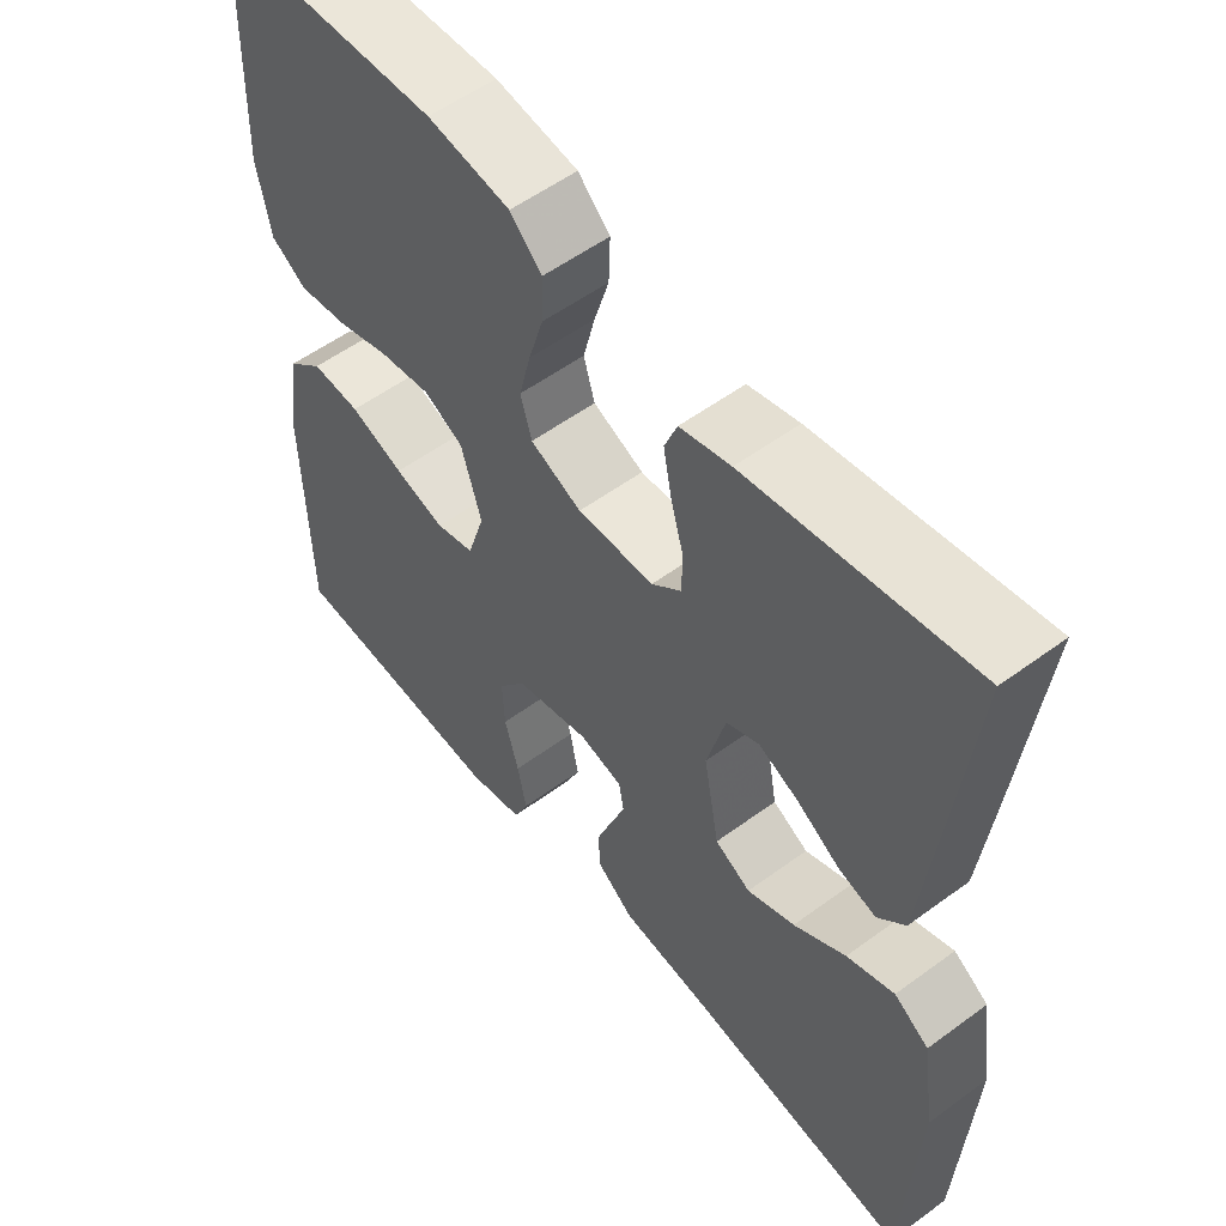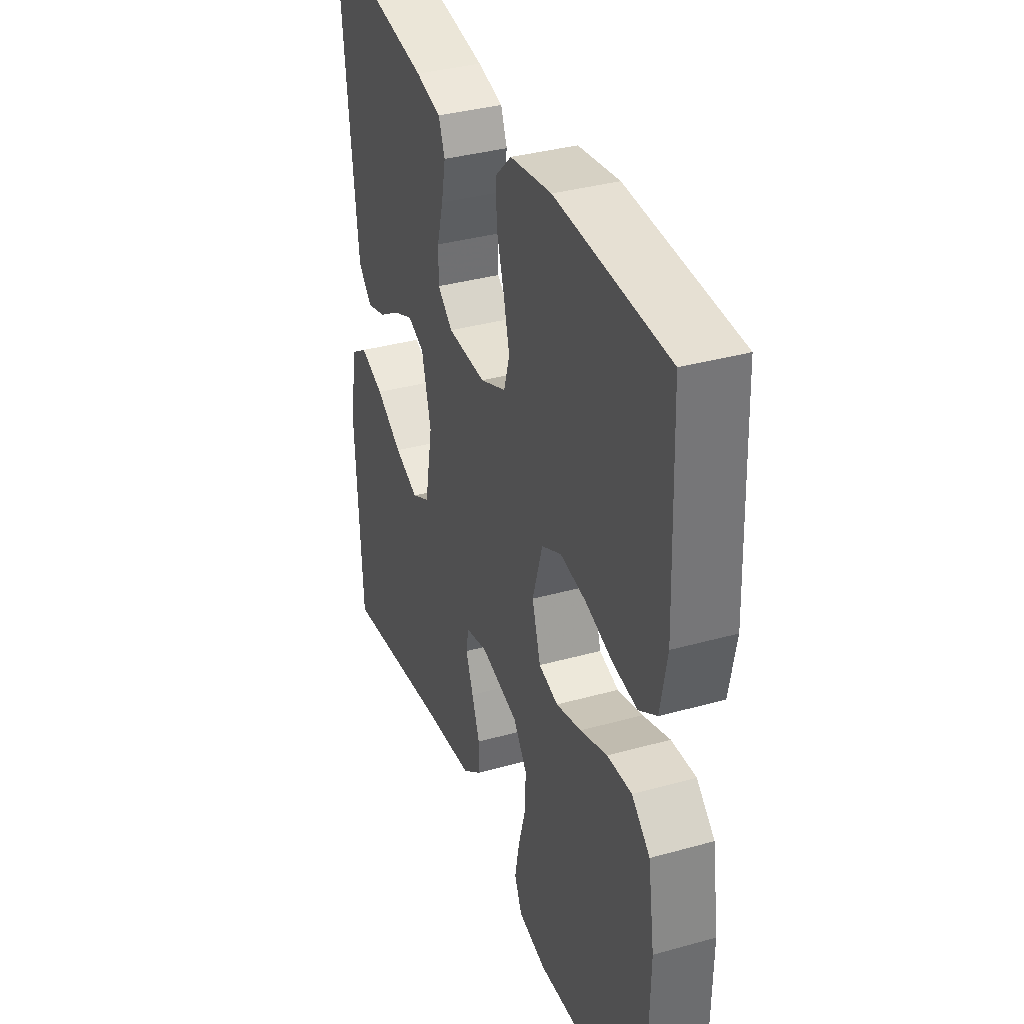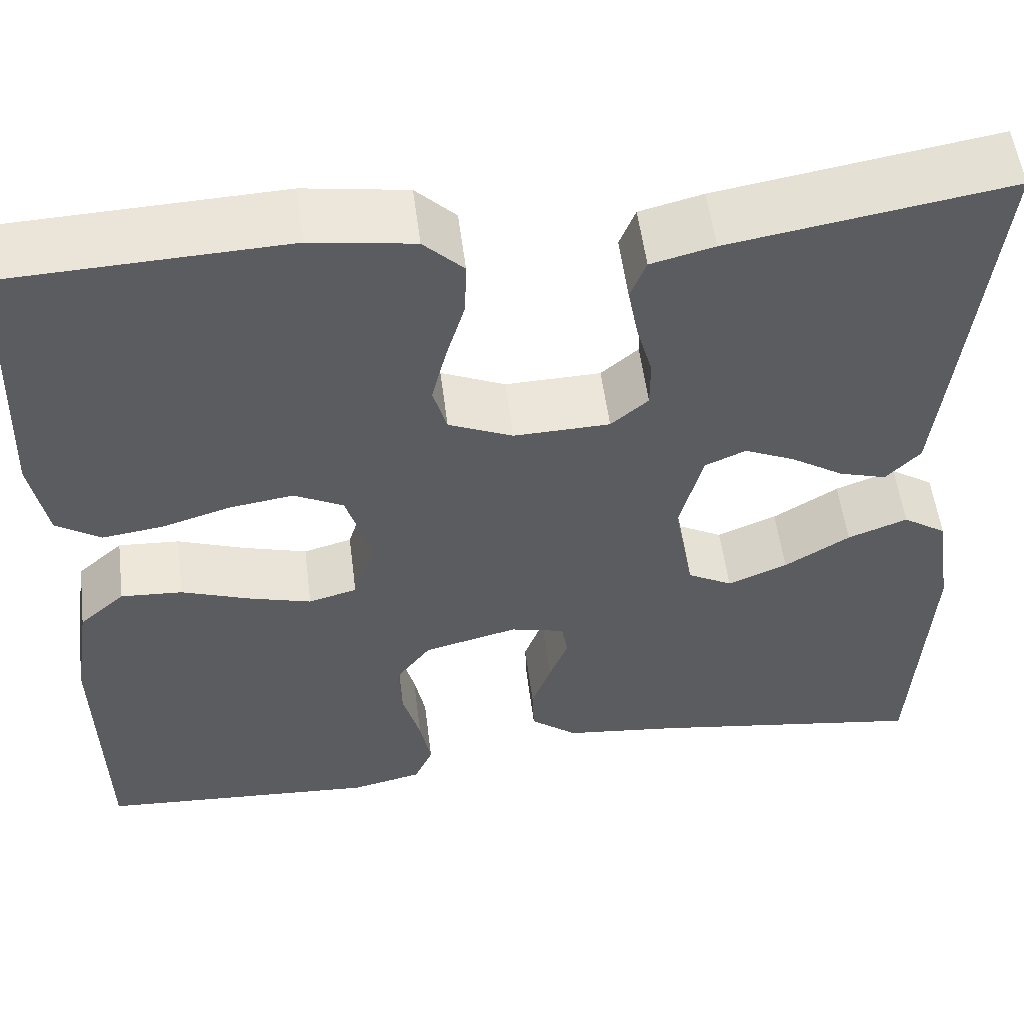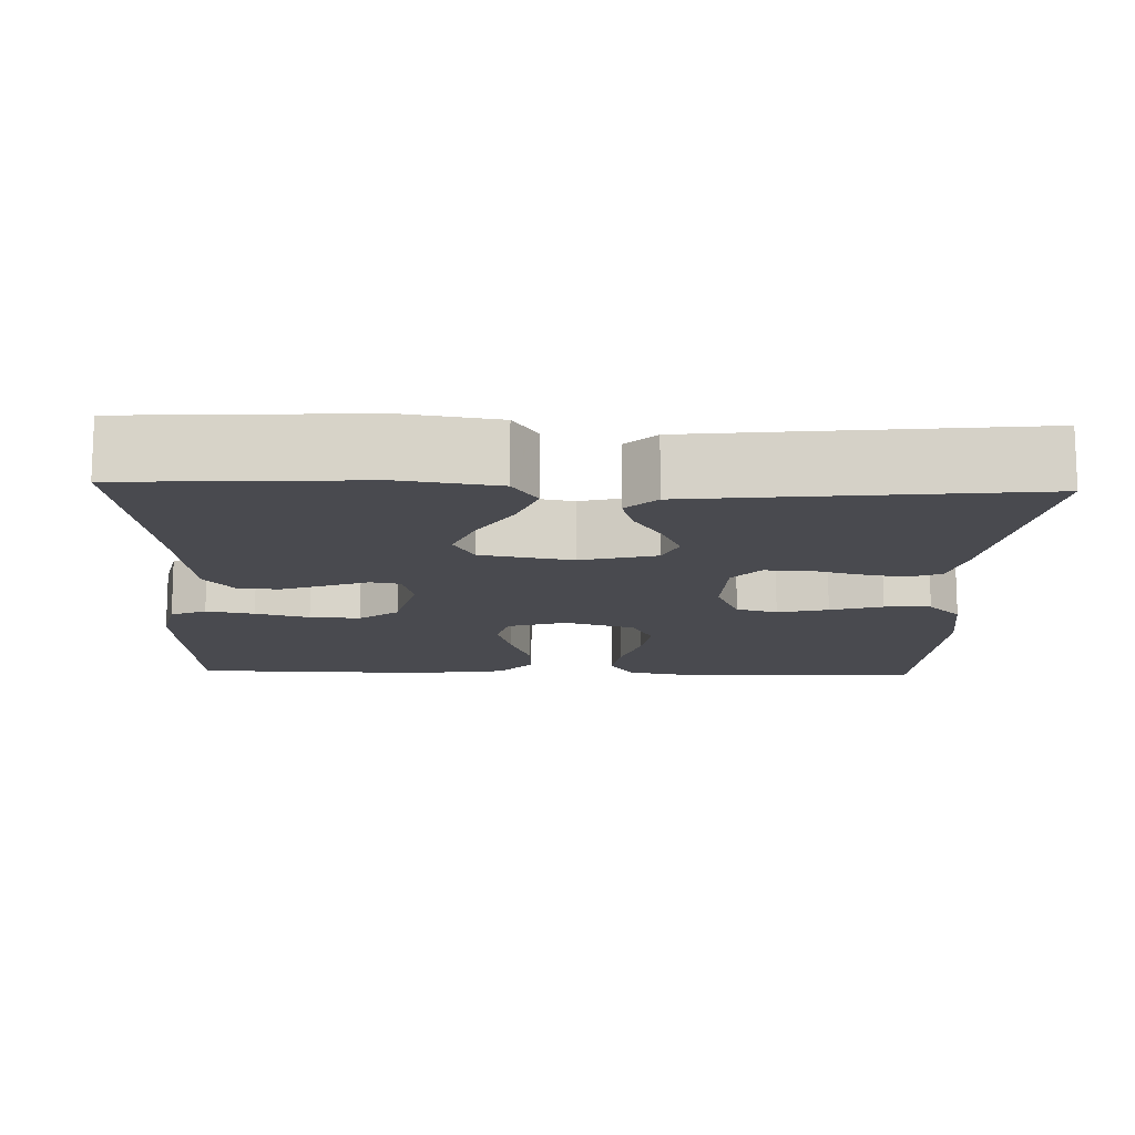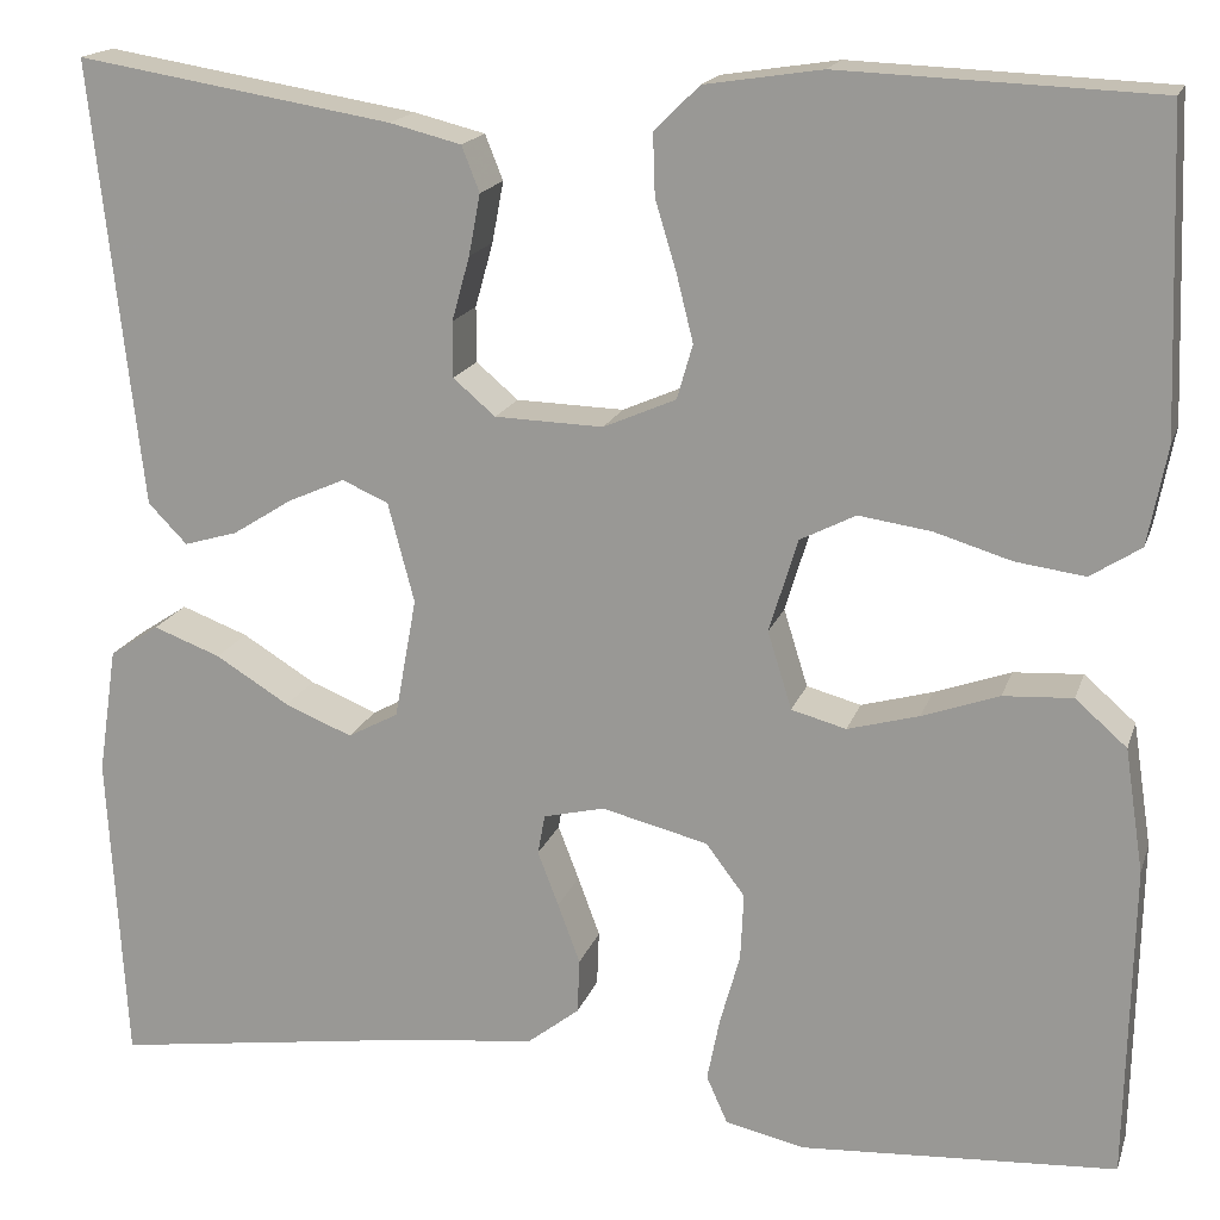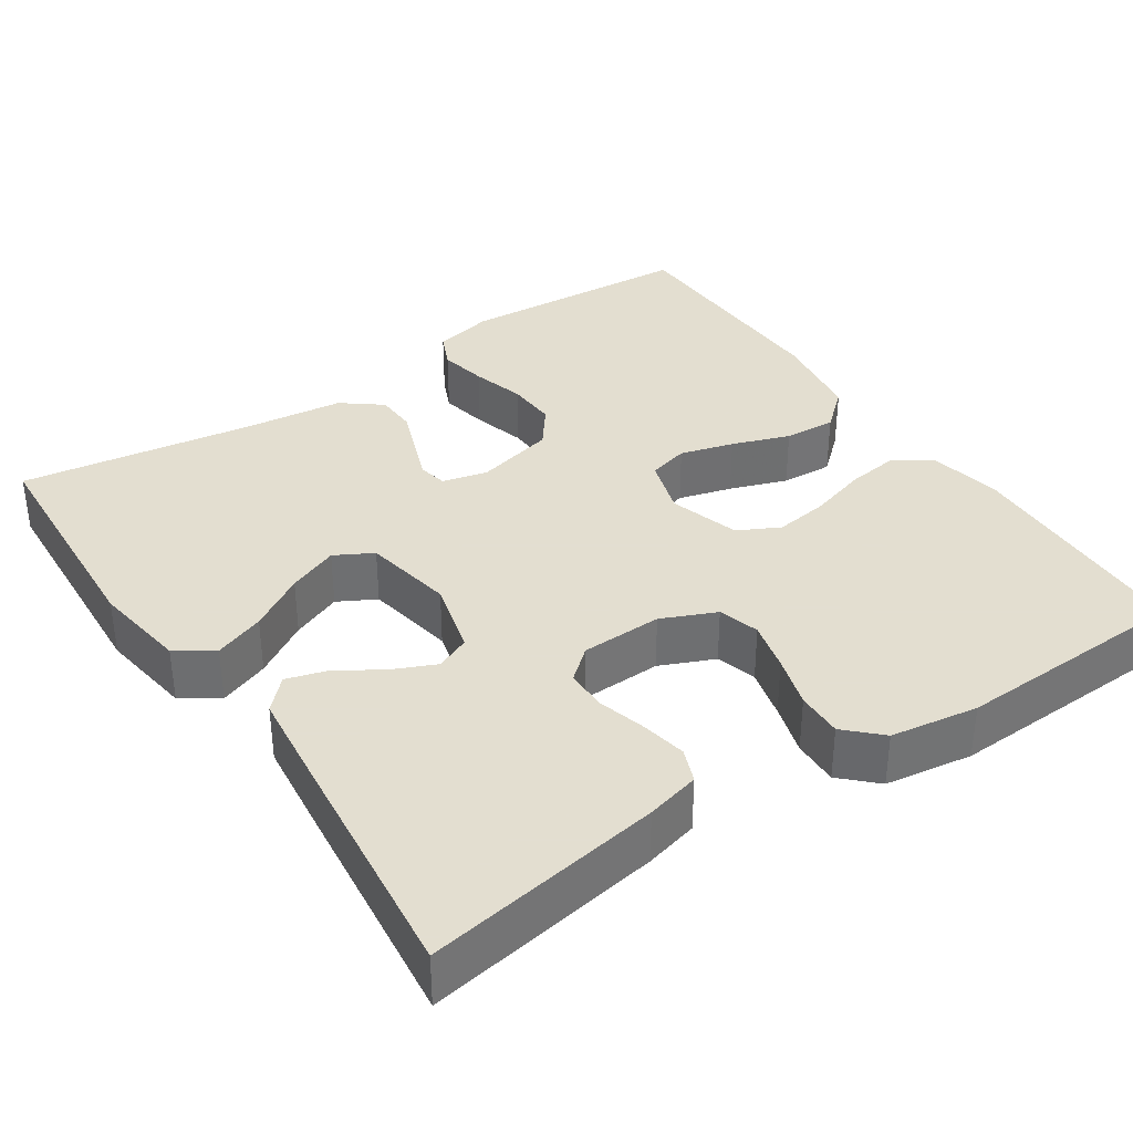
<metadata>
{"format":"obj","ext":"obj","renderer":"f3d","projection":"perspective","resolution":1024,"background":"white","views":[{"elev":55.2,"azim":-127.8,"up":"+Z"},{"elev":36.0,"azim":69.9,"up":"+Z"},{"elev":54.1,"azim":172.8,"up":"+Z"},{"elev":-13.5,"azim":-92.0,"up":"+Y"},{"elev":17.3,"azim":15.5,"up":"+Z"},{"elev":35.9,"azim":-33.8,"up":"+Y"}]}
</metadata>
<code>
v 0.5 0.07 -0.5
v 0.2 0.07 -0.519
v 0.124 0.07 -0.502
v 0.104 0.07 -0.457
v 0.116 0.07 -0.396
v 0.135 0.07 -0.328
v 0.138 0.07 -0.264
v 0.101 0.07 -0.215
v 0 0.07 -0.19
v -0.058 0.07 -0.204
v -0.065 0.07 -0.242
v -0.045 0.07 -0.294
v -0.024 0.07 -0.351
v -0.026 0.07 -0.403
v -0.076 0.07 -0.442
v -0.2 0.07 -0.456
v -0.5 0.07 -0.5
v -0.517 0.07 -0.2
v -0.499 0.07 -0.079
v -0.452 0.07 -0.048
v -0.388 0.07 -0.072
v -0.318 0.07 -0.115
v -0.254 0.07 -0.141
v -0.206 0.07 -0.115
v -0.185 0.07 0
v -0.21 0.07 0.095
v -0.254 0.07 0.114
v -0.308 0.07 0.09
v -0.365 0.07 0.054
v -0.416 0.07 0.039
v -0.453 0.07 0.077
v -0.467 0.07 0.2
v -0.5 0.07 0.5
v -0.2 0.07 0.451
v -0.132 0.07 0.434
v -0.115 0.07 0.391
v -0.126 0.07 0.333
v -0.143 0.07 0.272
v -0.143 0.07 0.219
v -0.103 0.07 0.185
v 0 0.07 0.182
v 0.069 0.07 0.212
v 0.084 0.07 0.264
v 0.068 0.07 0.328
v 0.048 0.07 0.394
v 0.046 0.07 0.453
v 0.089 0.07 0.495
v 0.2 0.07 0.512
v 0.5 0.07 0.5
v 0.511 0.07 0.2
v 0.493 0.07 0.106
v 0.445 0.07 0.075
v 0.379 0.07 0.084
v 0.306 0.07 0.106
v 0.237 0.07 0.116
v 0.184 0.07 0.089
v 0.157 0.07 0
v 0.18 0.07 -0.074
v 0.232 0.07 -0.088
v 0.3 0.07 -0.069
v 0.373 0.07 -0.043
v 0.439 0.07 -0.039
v 0.488 0.07 -0.082
v 0.506 0.07 -0.2
v 0.5 0 -0.5
v 0.2 0 -0.519
v 0.124 0 -0.502
v 0.104 0 -0.457
v 0.116 0 -0.396
v 0.135 0 -0.328
v 0.138 0 -0.264
v 0.101 0 -0.215
v 0 0 -0.19
v -0.058 0 -0.204
v -0.065 0 -0.242
v -0.045 0 -0.294
v -0.024 0 -0.351
v -0.026 0 -0.403
v -0.076 0 -0.442
v -0.2 0 -0.456
v -0.5 0 -0.5
v -0.517 0 -0.2
v -0.499 0 -0.079
v -0.452 0 -0.048
v -0.388 0 -0.072
v -0.318 0 -0.115
v -0.254 0 -0.141
v -0.206 0 -0.115
v -0.185 0 0
v -0.21 0 0.095
v -0.254 0 0.114
v -0.308 0 0.09
v -0.365 0 0.054
v -0.416 0 0.039
v -0.453 0 0.077
v -0.467 0 0.2
v -0.5 0 0.5
v -0.2 0 0.451
v -0.132 0 0.434
v -0.115 0 0.391
v -0.126 0 0.333
v -0.143 0 0.272
v -0.143 0 0.219
v -0.103 0 0.185
v 0 0 0.182
v 0.069 0 0.212
v 0.084 0 0.264
v 0.068 0 0.328
v 0.048 0 0.394
v 0.046 0 0.453
v 0.089 0 0.495
v 0.2 0 0.512
v 0.5 0 0.5
v 0.511 0 0.2
v 0.493 0 0.106
v 0.445 0 0.075
v 0.379 0 0.084
v 0.306 0 0.106
v 0.237 0 0.116
v 0.184 0 0.089
v 0.157 0 0
v 0.18 0 -0.074
v 0.232 0 -0.088
v 0.3 0 -0.069
v 0.373 0 -0.043
v 0.439 0 -0.039
v 0.488 0 -0.082
v 0.506 0 -0.2
f 60 61 62 63
f 59 60 63 64
f 58 59 64 1
f 51 52 53 54
f 51 54 55
f 50 51 55
f 49 50 55
f 48 49 55 56
f 44 45 46 47
f 43 44 47 48
f 42 43 48 56
f 35 36 37 38
f 33 34 35 38
f 33 38 39
f 32 33 39 40
f 28 29 30 31
f 27 28 31 32
f 19 20 21 22
f 19 22 23
f 16 17 18 19
f 16 19 23
f 15 16 23 24
f 11 12 13 14
f 11 14 15 24
f 3 4 5 6
f 1 2 3 6
f 58 1 6 7
f 57 58 7 8
f 41 42 56 57
f 40 41 57 8
f 27 32 40
f 26 27 40
f 25 26 40 8
f 10 11 24 25
f 9 10 25
f 8 9 25
f 127 126 125 124
f 128 127 124 123
f 65 128 123 122
f 118 117 116 115
f 119 118 115
f 119 115 114
f 119 114 113
f 120 119 113 112
f 111 110 109 108
f 112 111 108 107
f 120 112 107 106
f 102 101 100 99
f 102 99 98 97
f 103 102 97
f 104 103 97 96
f 95 94 93 92
f 96 95 92 91
f 86 85 84 83
f 87 86 83
f 83 82 81 80
f 87 83 80
f 88 87 80 79
f 78 77 76 75
f 88 79 78 75
f 70 69 68 67
f 70 67 66 65
f 71 70 65 122
f 72 71 122 121
f 121 120 106 105
f 72 121 105 104
f 104 96 91
f 104 91 90
f 72 104 90 89
f 89 88 75 74
f 89 74 73
f 89 73 72
f 1 65 66 2
f 2 66 67 3
f 3 67 68 4
f 4 68 69 5
f 5 69 70 6
f 6 70 71 7
f 7 71 72 8
f 8 72 73 9
f 9 73 74 10
f 10 74 75 11
f 11 75 76 12
f 12 76 77 13
f 13 77 78 14
f 14 78 79 15
f 15 79 80 16
f 16 80 81 17
f 17 81 82 18
f 18 82 83 19
f 19 83 84 20
f 20 84 85 21
f 21 85 86 22
f 22 86 87 23
f 23 87 88 24
f 24 88 89 25
f 25 89 90 26
f 26 90 91 27
f 27 91 92 28
f 28 92 93 29
f 29 93 94 30
f 30 94 95 31
f 31 95 96 32
f 32 96 97 33
f 33 97 98 34
f 34 98 99 35
f 35 99 100 36
f 36 100 101 37
f 37 101 102 38
f 38 102 103 39
f 39 103 104 40
f 40 104 105 41
f 41 105 106 42
f 42 106 107 43
f 43 107 108 44
f 44 108 109 45
f 45 109 110 46
f 46 110 111 47
f 47 111 112 48
f 48 112 113 49
f 49 113 114 50
f 50 114 115 51
f 51 115 116 52
f 52 116 117 53
f 53 117 118 54
f 54 118 119 55
f 55 119 120 56
f 56 120 121 57
f 57 121 122 58
f 58 122 123 59
f 59 123 124 60
f 60 124 125 61
f 61 125 126 62
f 62 126 127 63
f 63 127 128 64
f 64 128 65 1

</code>
